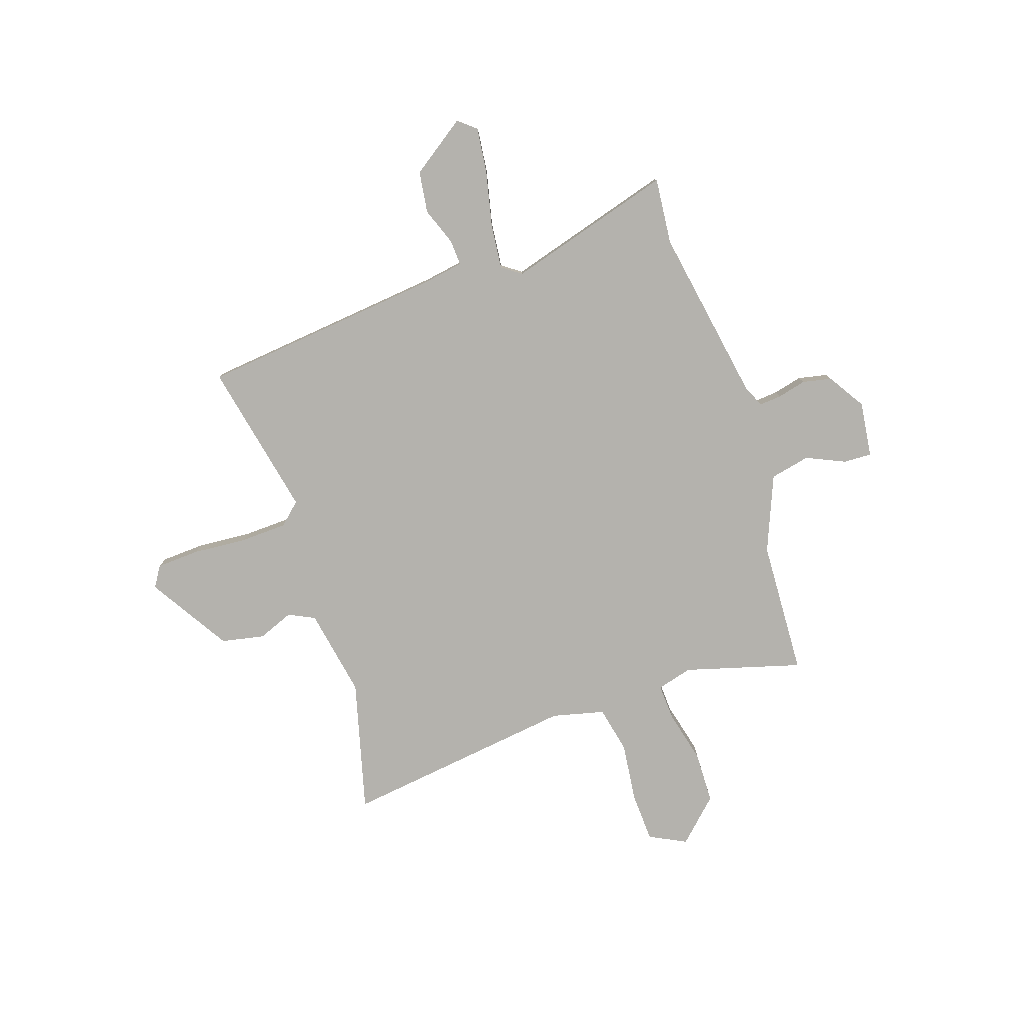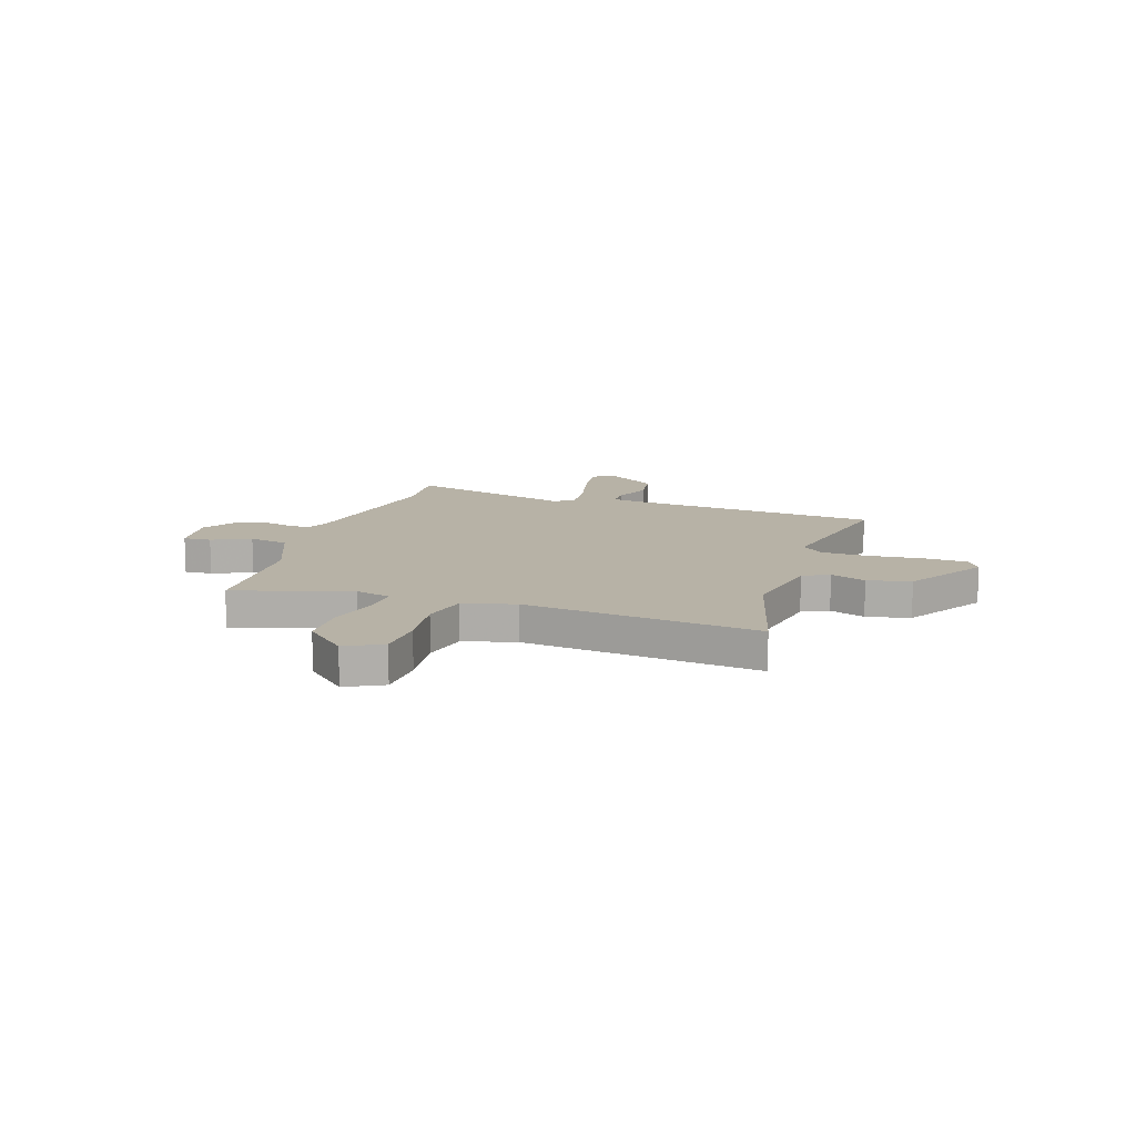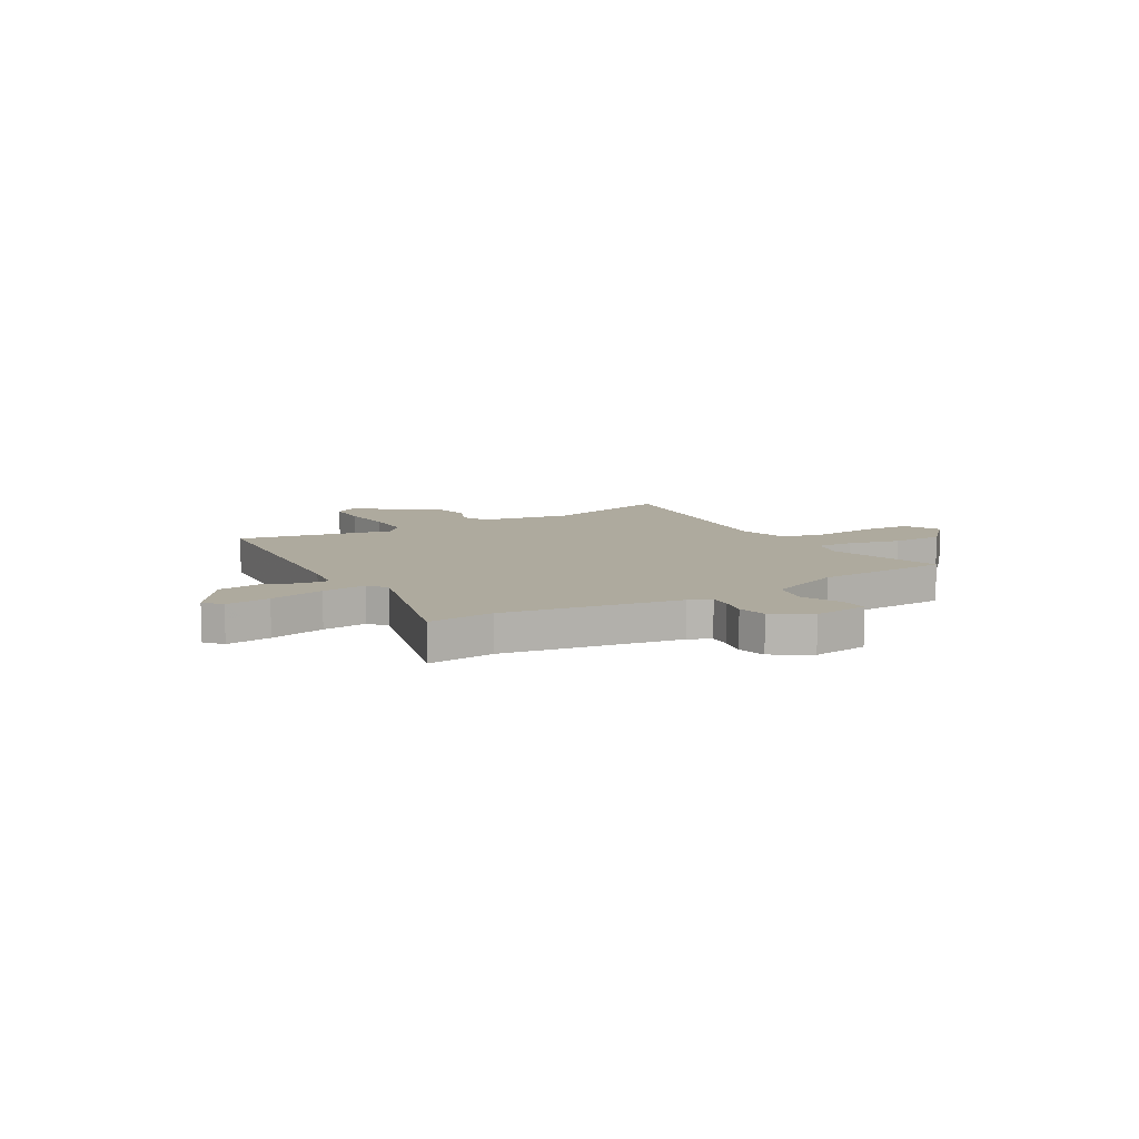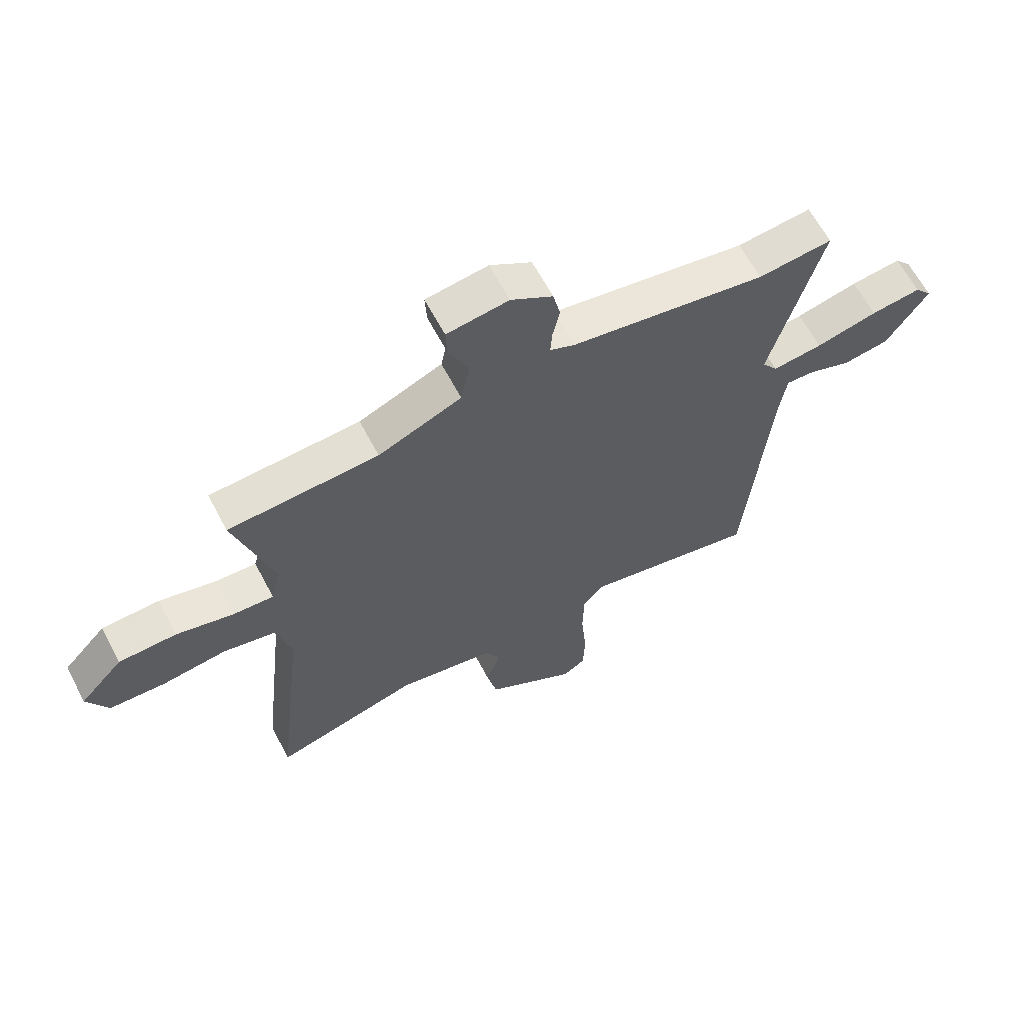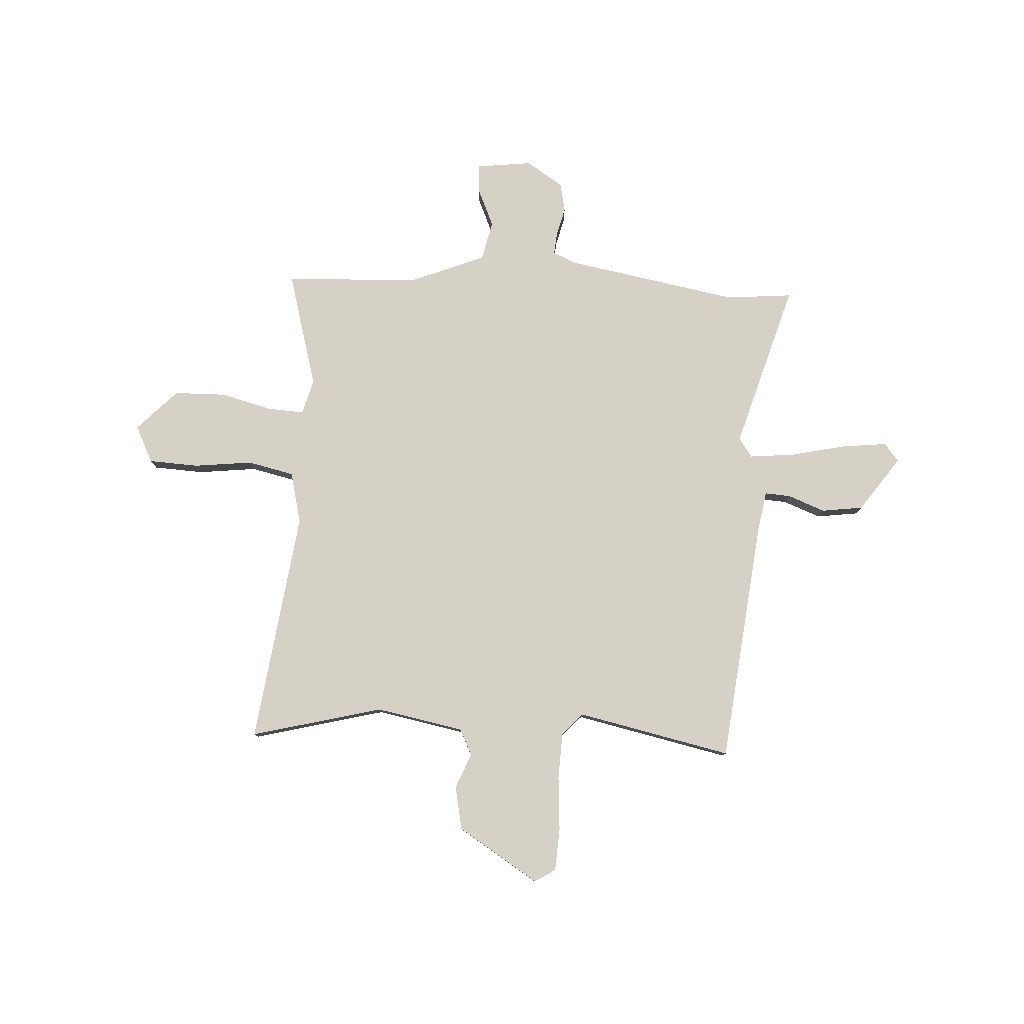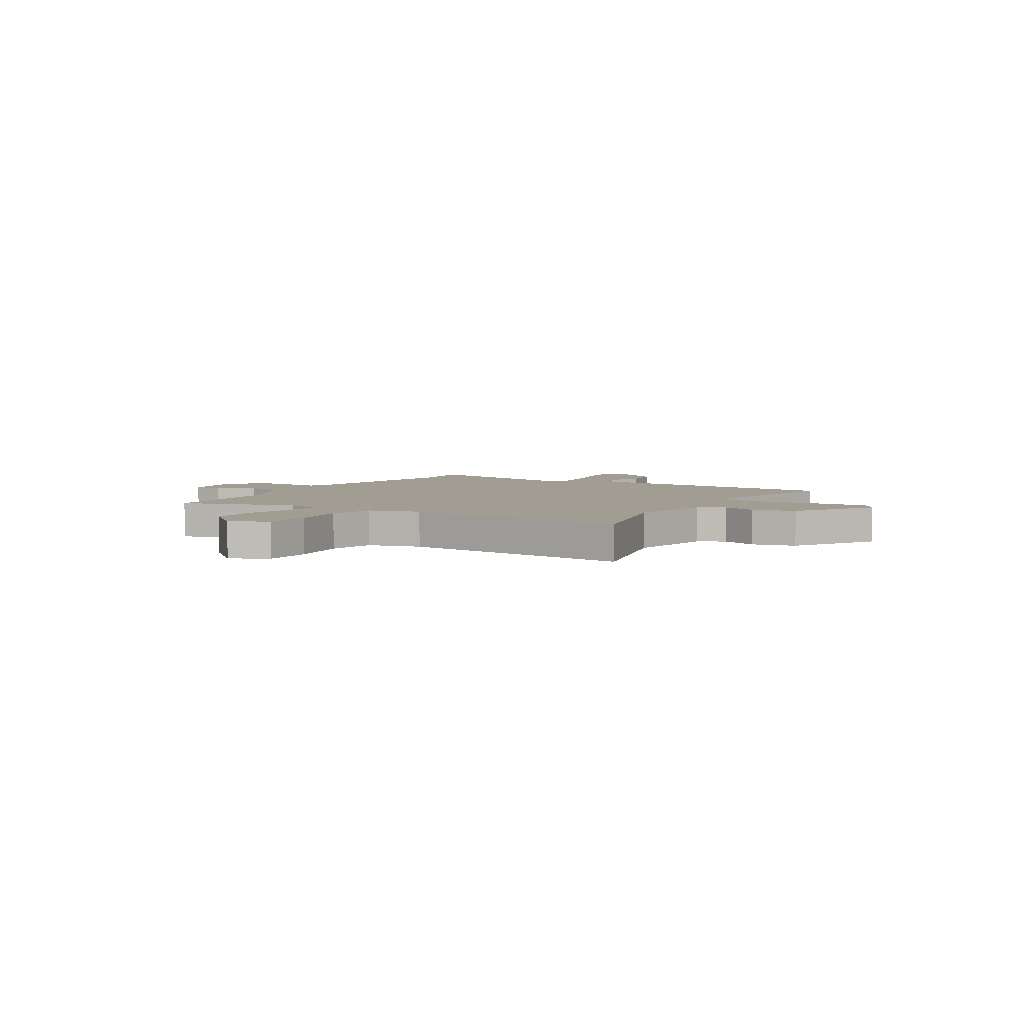
<metadata>
{"format":"obj","ext":"obj","renderer":"f3d","projection":"perspective","resolution":1024,"background":"white","views":[{"elev":-79.5,"azim":-70.6,"up":"+Y"},{"elev":12.5,"azim":108.5,"up":"+Y"},{"elev":9.3,"azim":-30.1,"up":"+Y"},{"elev":63.2,"azim":152.3,"up":"+Z"},{"elev":79.6,"azim":-175.7,"up":"+Y"},{"elev":4.6,"azim":121.1,"up":"+Y"}]}
</metadata>
<code>
v 0.542 0.07 0.463
v 0.472 0.07 0.231
v 0.49 0.07 0.16
v 0.564 0.07 0.163
v 0.667 0.07 0.187
v 0.771 0.07 0.183
v 0.849 0.07 0.099
v 0.811 0.07 0.026
v 0.711 0.07 0.023
v 0.594 0.07 0.039
v 0.5 0.07 0.02
v 0.473 0.07 -0.084
v 0.526 0.07 -0.552
v 0.264 0.07 -0.479
v 0.086 0.07 -0.509
v 0.06 0.07 -0.561
v 0.087 0.07 -0.632
v 0.068 0.07 -0.718
v -0.096 0.07 -0.816
v -0.137 0.07 -0.789
v -0.14 0.07 -0.703
v -0.13 0.07 -0.595
v -0.132 0.07 -0.501
v -0.171 0.07 -0.457
v -0.483 0.07 -0.517
v -0.527 0.07 -0.026
v -0.539 0.07 0.055
v -0.59 0.07 0.053
v -0.666 0.07 0.026
v -0.749 0.07 0.039
v -0.824 0.07 0.15
v -0.794 0.07 0.185
v -0.704 0.07 0.173
v -0.593 0.07 0.146
v -0.503 0.07 0.135
v -0.475 0.07 0.173
v -0.567 0.07 0.508
v -0.434 0.07 0.493
v -0.083 0.07 0.548
v -0.038 0.07 0.567
v -0.041 0.07 0.611
v -0.054 0.07 0.669
v -0.041 0.07 0.727
v 0.034 0.07 0.773
v 0.145 0.07 0.757
v 0.142 0.07 0.701
v 0.106 0.07 0.624
v 0.122 0.07 0.544
v 0.272 0.07 0.48
v 0.542 0 0.463
v 0.472 0 0.231
v 0.49 0 0.16
v 0.564 0 0.163
v 0.667 0 0.187
v 0.771 0 0.183
v 0.849 0 0.099
v 0.811 0 0.026
v 0.711 0 0.023
v 0.594 0 0.039
v 0.5 0 0.02
v 0.473 0 -0.084
v 0.526 0 -0.552
v 0.264 0 -0.479
v 0.086 0 -0.509
v 0.06 0 -0.561
v 0.087 0 -0.632
v 0.068 0 -0.718
v -0.096 0 -0.816
v -0.137 0 -0.789
v -0.14 0 -0.703
v -0.13 0 -0.595
v -0.132 0 -0.501
v -0.171 0 -0.457
v -0.483 0 -0.517
v -0.527 0 -0.026
v -0.539 0 0.055
v -0.59 0 0.053
v -0.666 0 0.026
v -0.749 0 0.039
v -0.824 0 0.15
v -0.794 0 0.185
v -0.704 0 0.173
v -0.593 0 0.146
v -0.503 0 0.135
v -0.475 0 0.173
v -0.567 0 0.508
v -0.434 0 0.493
v -0.083 0 0.548
v -0.038 0 0.567
v -0.041 0 0.611
v -0.054 0 0.669
v -0.041 0 0.727
v 0.034 0 0.773
v 0.145 0 0.757
v 0.142 0 0.701
v 0.106 0 0.624
v 0.122 0 0.544
v 0.272 0 0.48
f 44 45 46 47
f 44 47 48
f 41 42 43 44
f 40 41 44 48
f 39 40 48 49
f 36 37 38
f 36 38 39 49
f 31 32 33 34
f 31 34 35
f 28 29 30 31
f 27 28 31 35
f 26 27 35 36
f 24 25 26 36
f 19 20 21 22
f 19 22 23
f 16 17 18 19
f 15 16 19 23
f 14 15 23 24
f 12 13 14
f 11 12 14 24
f 7 8 9 10
f 7 10 11
f 4 5 6 7
f 3 4 7 11
f 2 3 11 24
f 24 36 49
f 1 2 24 49
f 96 95 94 93
f 97 96 93
f 93 92 91 90
f 97 93 90 89
f 98 97 89 88
f 87 86 85
f 98 88 87 85
f 83 82 81 80
f 84 83 80
f 80 79 78 77
f 84 80 77 76
f 85 84 76 75
f 85 75 74 73
f 71 70 69 68
f 72 71 68
f 68 67 66 65
f 72 68 65 64
f 73 72 64 63
f 63 62 61
f 73 63 61 60
f 59 58 57 56
f 60 59 56
f 56 55 54 53
f 60 56 53 52
f 73 60 52 51
f 98 85 73
f 98 73 51 50
f 1 50 51 2
f 2 51 52 3
f 3 52 53 4
f 4 53 54 5
f 5 54 55 6
f 6 55 56 7
f 7 56 57 8
f 8 57 58 9
f 9 58 59 10
f 10 59 60 11
f 11 60 61 12
f 12 61 62 13
f 13 62 63 14
f 14 63 64 15
f 15 64 65 16
f 16 65 66 17
f 17 66 67 18
f 18 67 68 19
f 19 68 69 20
f 20 69 70 21
f 21 70 71 22
f 22 71 72 23
f 23 72 73 24
f 24 73 74 25
f 25 74 75 26
f 26 75 76 27
f 27 76 77 28
f 28 77 78 29
f 29 78 79 30
f 30 79 80 31
f 31 80 81 32
f 32 81 82 33
f 33 82 83 34
f 34 83 84 35
f 35 84 85 36
f 36 85 86 37
f 37 86 87 38
f 38 87 88 39
f 39 88 89 40
f 40 89 90 41
f 41 90 91 42
f 42 91 92 43
f 43 92 93 44
f 44 93 94 45
f 45 94 95 46
f 46 95 96 47
f 47 96 97 48
f 48 97 98 49
f 49 98 50 1

</code>
